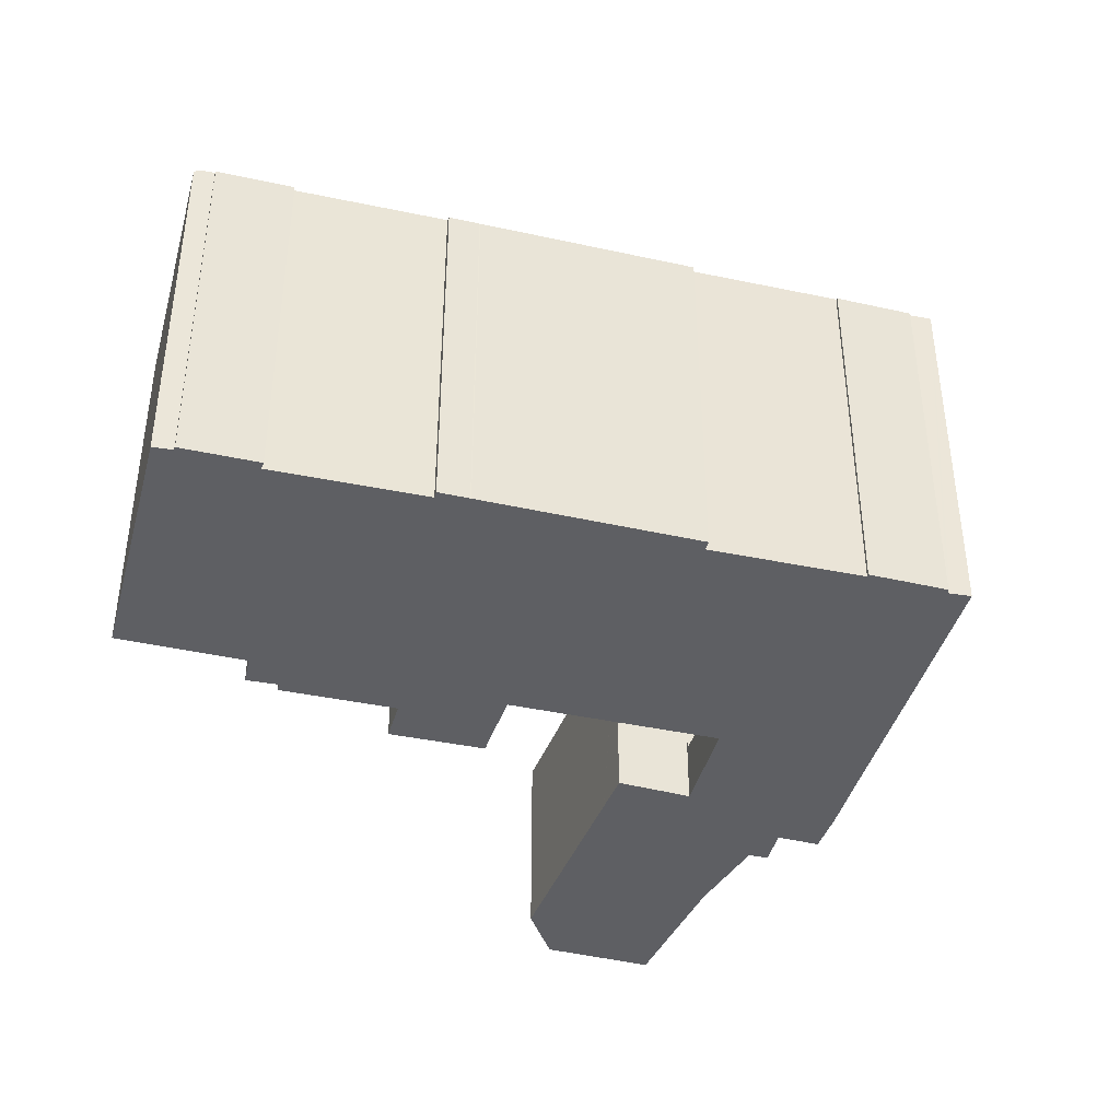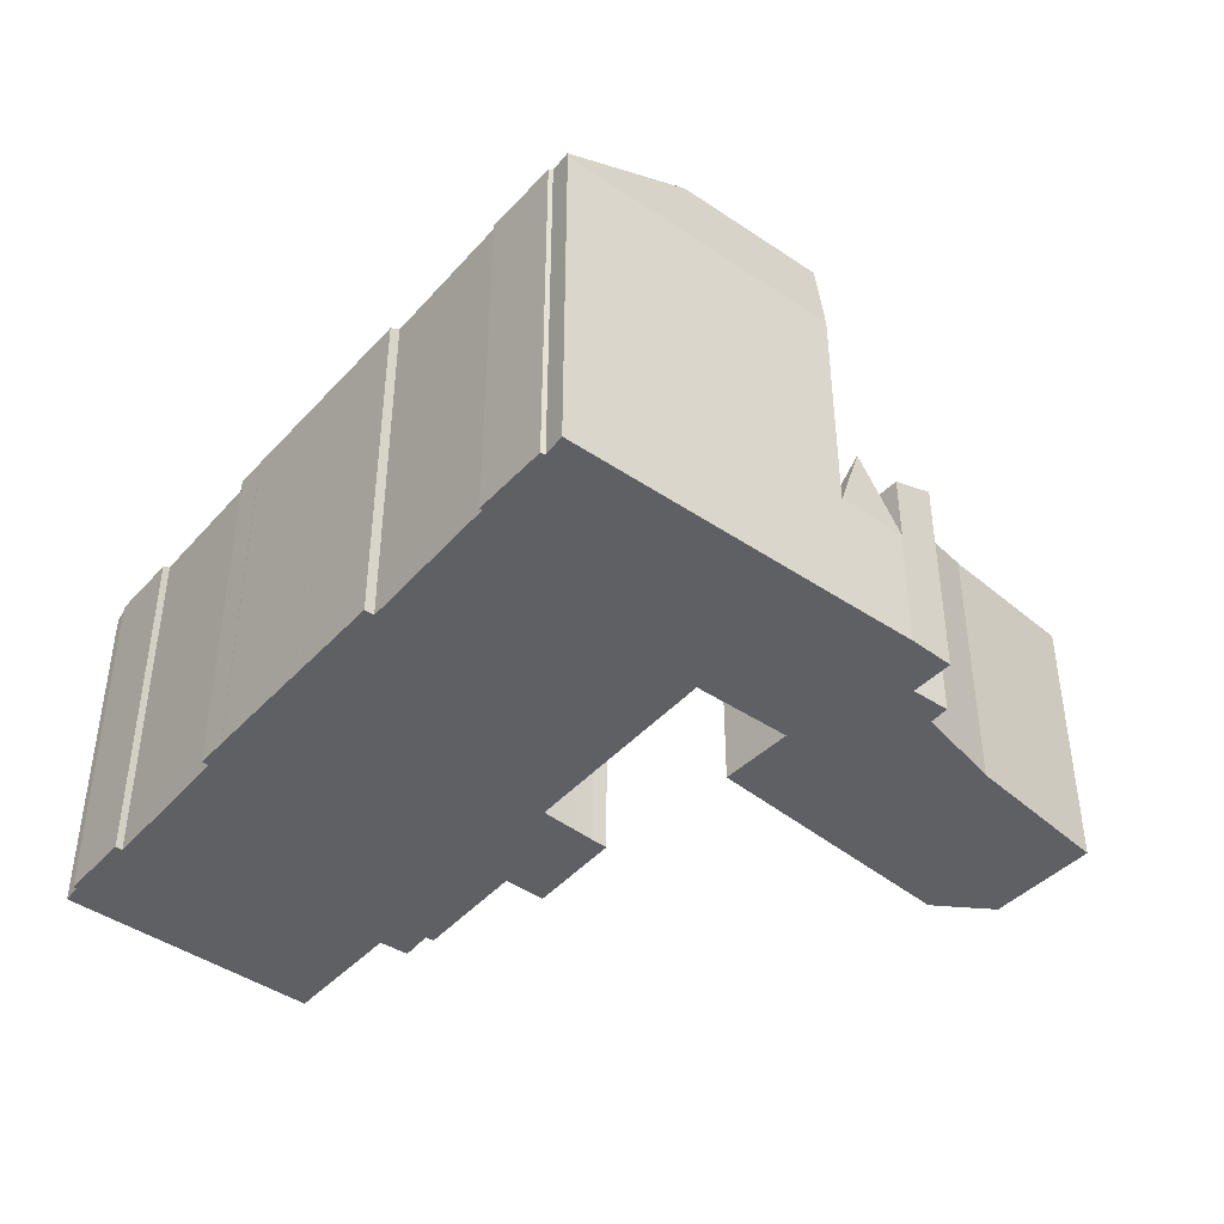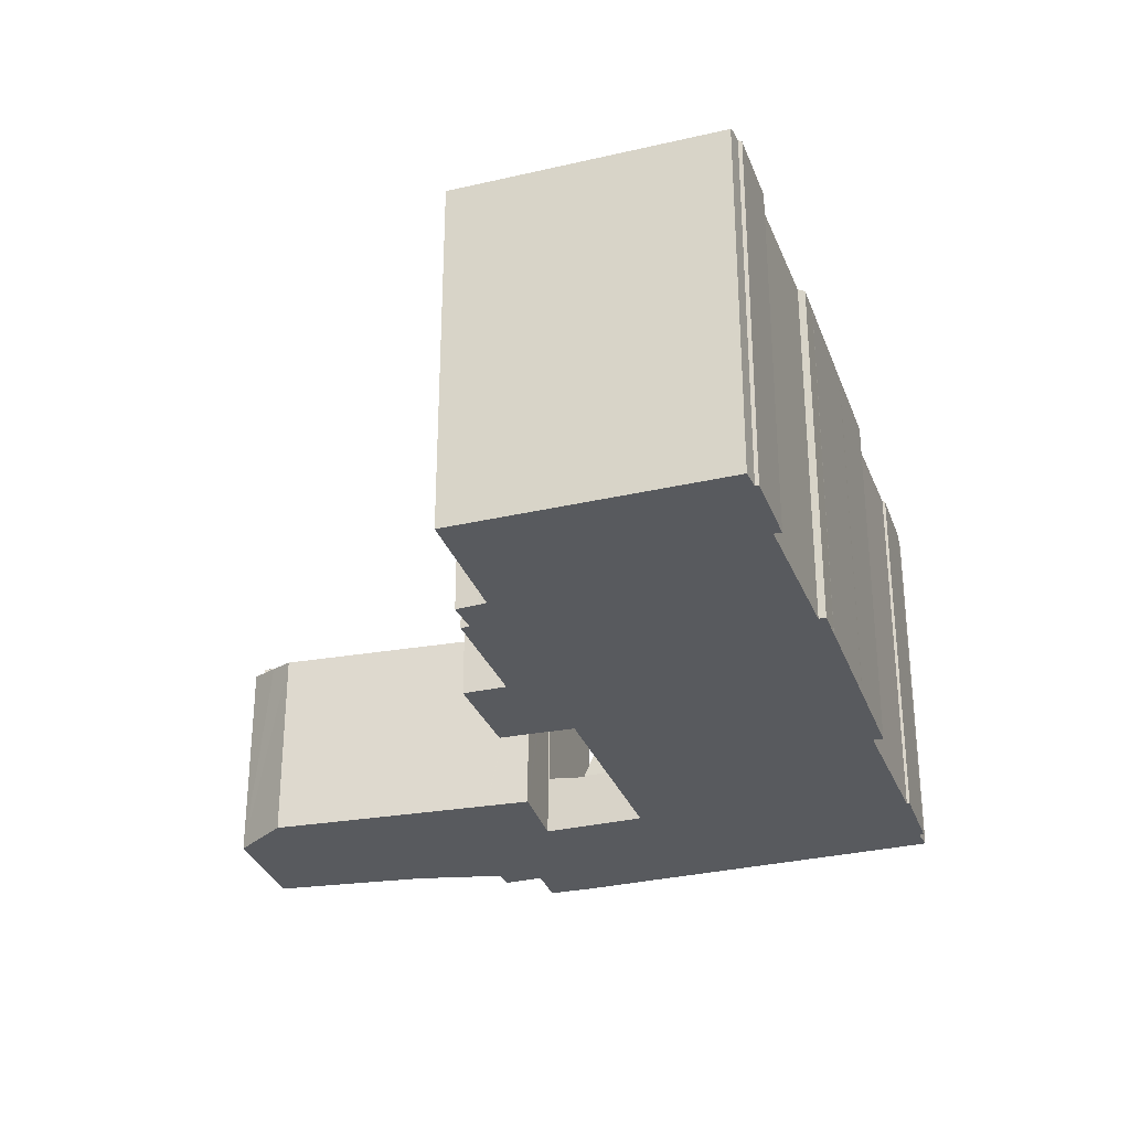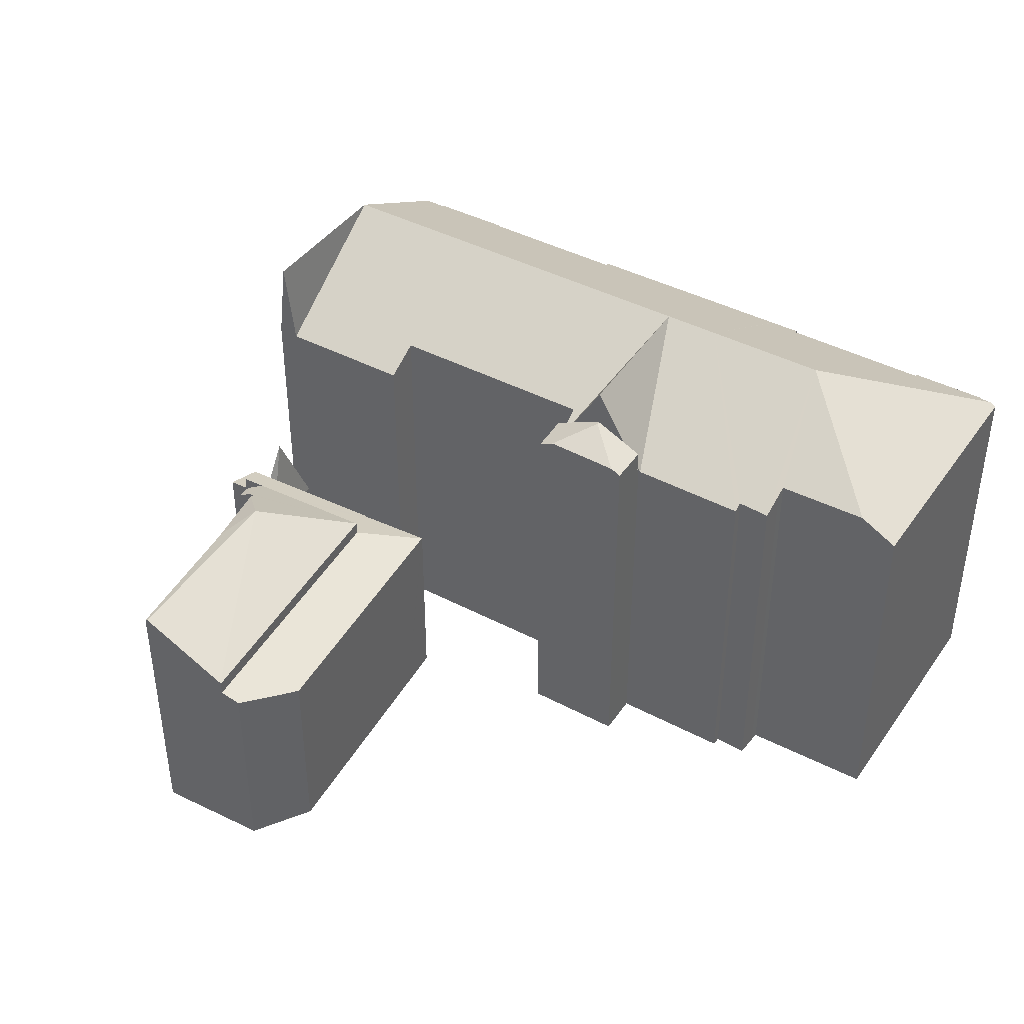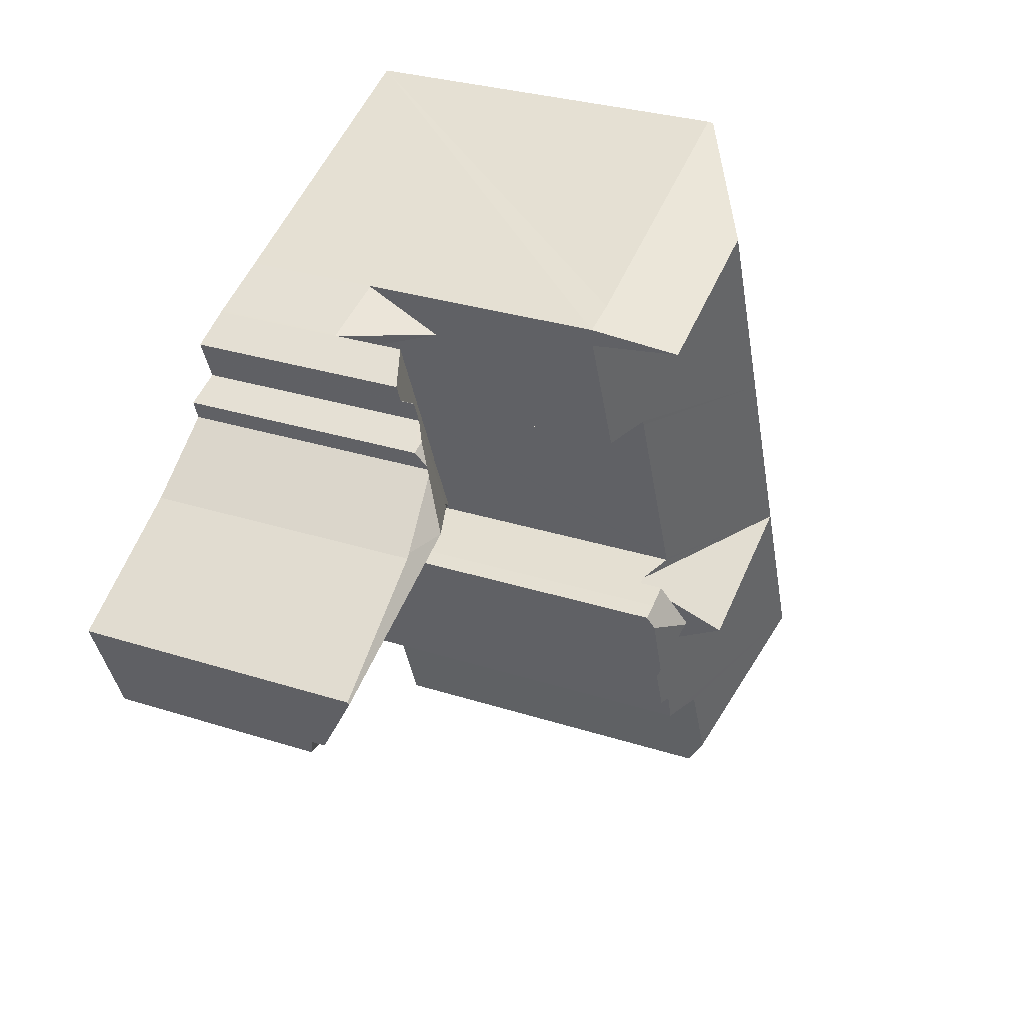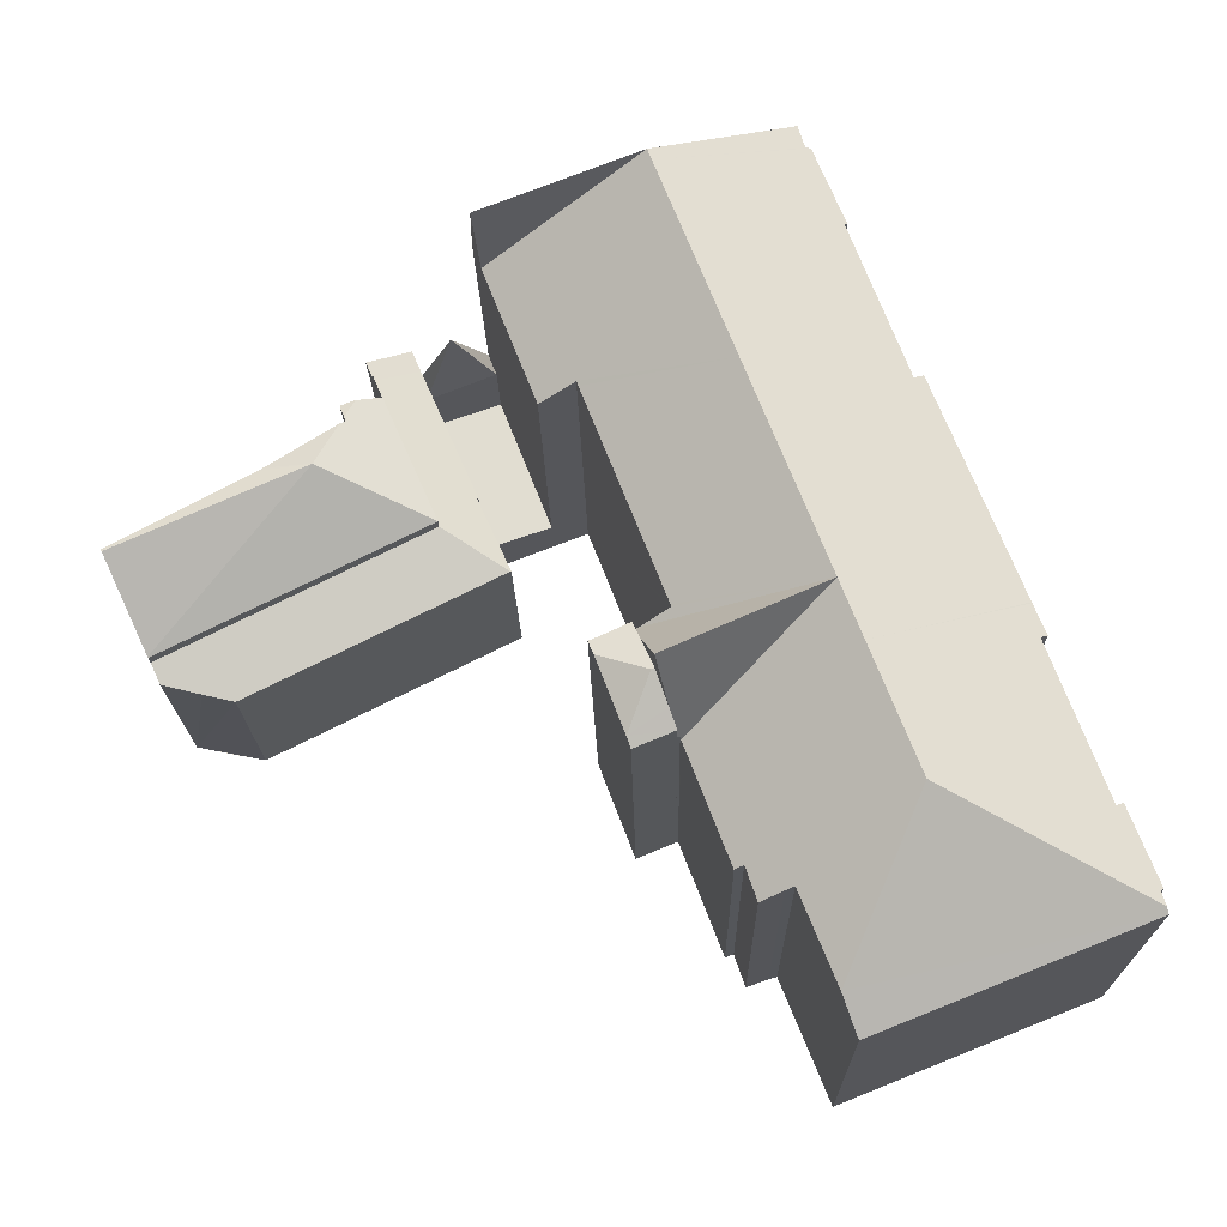
<metadata>
{"format":"obj","ext":"obj","renderer":"f3d","projection":"perspective","resolution":1024,"background":"white","views":[{"elev":-40.9,"azim":-83.3,"up":"+Y"},{"elev":-43.9,"azim":-17.0,"up":"+Y"},{"elev":-31.0,"azim":-139.8,"up":"+Y"},{"elev":41.9,"azim":143.8,"up":"+Y"},{"elev":29.4,"azim":115.5,"up":"+Z"},{"elev":-18.1,"azim":-179.0,"up":"+Z"}]}
</metadata>
<code>
v  27.62 10.05 26.35
v  28.94 5.951 25.29
v  25.91 5.951 26.48
v  26.31 6.048 27.39
v  26.09 5.951 26.95
v  26.27 5.951 27.41
v  29.27 5.908 26.25
v  29.34 5.938 26.21
v  28.94 -1.549e-15 25.29
v  29.34 -1.605e-15 26.21
v  25.91 -1.622e-15 26.48
v  26.27 -1.678e-15 27.41
v  26.09 -1.65e-15 26.95
v  29.27 -1.607e-15 26.25
v  26.31 -1.677e-15 27.39
v  18.17 18.09 6.847
v  20.09 18.3 6.571
v  19.91 18.09 6.122
v  18.48 18.48 7.641
v  19.15 19.14 8.92
v  19.01 19.14 8.979
v  19.54 18.48 10.32
v  21.31 18.38 9.746
v  19.86 18.08 11.14
v  20.85 18.08 10.68
v  21.55 18.07 10.38
v  19.91 -3.749e-16 6.122
v  21.55 -6.357e-16 10.38
v  21.31 -5.968e-16 9.746
v  20.09 -4.024e-16 6.571
v  18.17 -4.193e-16 6.847
v  19.54 -6.317e-16 10.32
v  19.86 -6.823e-16 11.14
v  18.48 -4.679e-16 7.641
v  19.01 -5.498e-16 8.979
v  20.85 -6.54e-16 10.68
v  31.86 11.67 22.2
v  31.46 11.24 23.12
v  32.11 11.23 22.88
v  32.01 11.84 21.84
v  35.02 12.4 19.68
v  32.95 12.86 19.68
v  35.22 12.42 19.54
v  41.36 12.86 15.93
v  41.41 12.8 16.04
v  39.7 10.59 12.16
v  27.96 10.57 17.97
v  39.69 10.57 12.12
v  30.84 10.57 24.54
v  30.41 10.58 23.51
v  31.78 11.68 22
v  30.85 10.57 24.53
v  30.41 -1.44e-15 23.51
v  30.85 -1.502e-15 24.53
v  41.41 -9.82e-16 16.04
v  39.7 -7.443e-16 12.16
v  39.69 -7.421e-16 12.12
v  41.36 -9.756e-16 15.93
v  32.11 -1.401e-15 22.88
v  31.46 -1.416e-15 23.12
v  31.78 -1.347e-15 22
v  31.86 -1.359e-15 22.2
v  32.01 -1.337e-15 21.84
v  35.02 -1.205e-15 19.68
v  35.22 -1.196e-15 19.54
v  30.84 -1.503e-15 24.54
v  27.96 -1.1e-15 17.97
v  26.39 2.841 19.49
v  25.91 2.502 26.48
v  28.94 2.853 25.29
v  23.58 2.515 20.58
v  23.58 -1.26e-15 20.58
v  26.39 -1.193e-15 19.49
v  25.01 9.167 16.25
v  24.98 9.152 16.26
v  27.96 9.928 17.97
v  26.17 9.172 18.86
v  30.84 9.928 24.54
v  26.45 9.176 19.47
v  28.94 9.152 25.29
v  29.34 9.152 26.21
v  31.22 9.93 25.38
v  26.39 9.152 19.49
v  39.3 9.676 11.25
v  39.69 9.928 12.12
v  37.61 9.392 10.9
v  36.24 9.167 10.64
v  26.81 9.167 15.35
v  30.85 -1.502e-15 24.54
v  30.85 9.933 24.54
v  31.22 -1.554e-15 25.38
v  39.3 -6.889e-16 11.25
v  30.85 9.933 24.53
v  36.24 -6.517e-16 10.64
v  26.81 -9.398e-16 15.35
v  25.01 -9.947e-16 16.25
v  24.98 -9.958e-16 16.26
v  37.61 -6.676e-16 10.9
v  26.45 -1.192e-15 19.47
v  26.17 -1.155e-15 18.86
v  26.09 20.89 26.95
v  24.84 17 27.96
v  26.27 16.93 27.41
v  20.83 16.98 29.54
v  19.21 20.89 29.66
v  13.12 16.96 32.57
v  13.12 17.2 32.55
v  25.91 16.83 26.48
v  12.22 20.89 11.93
v  18.36 17.74 11.85
v  19.61 16.98 11.26
v  18.4 17.74 11.94
v  20.88 17.74 18.25
v  13.19 20.89 14.39
v  15.72 20.89 20.82
v  21.95 17.74 20.96
v  22.04 17.74 21.18
v  23.58 16.83 20.58
v  16.8 20.89 23.54
v  19.03 20.89 29.19
v  19.86 17 11.14
v  19.01 20.89 8.979
v  18.17 17.06 6.847
v  18.06 17.05 6.891
v  18.03 16.89 6.802
v  11.25 20.89 9.476
v  18.02 16.89 6.764
v  16.09 16.87 1.767
v  15.71 17.09 1.903
v  9.169 20.89 4.185
v  15.21 17.06 0.469
v  14.23 17.62 0.803
v  13.86 17.84 0.919
v  12.27 17.86 -3.006
v  0 16.89 1.034e-15
v  11.6 16.89 -4.649
v  0.087 17.04 0.271
v  3.959 16.89 10.87
v  4.496 16.89 12.19
v  4.268 17.07 10.74
v  1.762 17.12 4.116
v  0.131 16.93 0.958
v  0.286 17.02 0.891
v  1.445 16.93 4.271
v  4.509 16.89 12.23
v  6.611 16.92 17.42
v  6.634 16.92 17.47
v  8.762 17.2 21.47
v  8.326 16.95 21.65
v  9.666 17.19 23.84
v  10.71 17.17 26.57
v  11.31 17.16 28.15
v  11.18 17.09 28.21
v  12.58 17.12 31.59
v  12.8 17.24 31.54
v  12.83 17.24 31.63
v  6.634 -1.07e-15 17.47
v  6.611 -1.066e-15 17.42
v  8.326 -1.326e-15 21.65
v  12.58 -1.934e-15 31.59
v  11.18 -1.727e-15 28.21
v  4.509 -7.486e-16 12.23
v  8.762 -1.315e-15 21.47
v  11.31 -1.724e-15 28.15
v  9.666 -1.46e-15 23.84
v  10.71 -1.627e-15 26.57
v  12.8 -1.931e-15 31.54
v  12.83 -1.937e-15 31.63
v  13.12 -1.993e-15 32.55
v  13.12 -1.995e-15 32.57
v  0.286 -5.456e-17 0.891
v  0 0 0
v  0.087 -1.659e-17 0.271
v  1.445 -2.615e-16 4.271
v  0.131 -5.866e-17 0.958
v  1.762 -2.52e-16 4.116
v  4.268 -6.579e-16 10.74
v  4.496 -7.463e-16 12.19
v  4.496 16.89 12.19
v  3.959 -6.655e-16 10.87
v  18.36 -7.255e-16 11.85
v  19.61 -6.897e-16 11.26
v  18.06 -4.22e-16 6.891
v  20.83 -1.809e-15 29.54
v  24.84 -1.712e-15 27.96
v  22.04 -1.297e-15 21.18
v  21.95 -1.284e-15 20.96
v  20.88 -1.117e-15 18.25
v  18.4 -7.312e-16 11.94
v  18.03 -4.165e-16 6.802
v  16.09 -1.082e-16 1.767
v  18.02 -4.142e-16 6.764
v  15.71 -1.165e-16 1.903
v  15.21 -2.872e-17 0.469
v  13.86 -5.627e-17 0.919
v  11.6 2.847e-16 -4.649
v  12.27 1.841e-16 -3.006
v  14.23 -4.917e-17 0.803
g defaultobject
f 1 2 3
f 4 5 6
f 5 4 3
f 3 4 1
f 7 1 4
f 1 7 8
f 1 8 2
f 8 9 2
f 9 8 10
f 9 3 2
f 3 9 11
f 11 5 3
f 5 11 6
f 6 11 12
f 12 11 13
f 7 10 8
f 10 7 14
f 6 7 4
f 7 6 12
f 7 12 14
f 14 12 15
f 9 13 11
f 13 9 12
f 12 9 15
f 15 9 14
f 14 9 10
f 16 17 18
f 17 16 19
f 17 19 20
f 20 19 21
f 22 20 21
f 20 22 23
f 23 22 24
f 23 24 25
f 23 25 26
f 20 23 17
f 26 17 23
f 17 26 18
f 18 26 27
f 27 26 28
f 27 28 29
f 27 29 30
f 18 31 16
f 31 18 27
f 19 22 21
f 22 19 16
f 22 16 31
f 22 31 24
f 24 31 32
f 24 32 33
f 32 31 34
f 32 34 35
f 33 25 24
f 25 33 36
f 36 26 25
f 26 36 28
f 30 31 27
f 31 30 34
f 34 30 29
f 34 29 35
f 35 29 32
f 32 29 28
f 32 28 36
f 32 36 33
f 37 38 39
f 40 41 42
f 41 43 42
f 44 42 43
f 45 44 43
f 42 44 46
f 47 46 48
f 46 47 42
f 49 50 47
f 37 47 50
f 51 47 37
f 40 47 51
f 42 47 40
f 50 38 37
f 52 53 50
f 53 52 54
f 45 46 44
f 46 45 55
f 46 55 48
f 48 55 56
f 48 56 57
f 56 55 58
f 50 39 38
f 39 50 59
f 59 50 53
f 59 53 60
f 39 51 37
f 51 39 61
f 61 39 59
f 61 59 62
f 51 41 40
f 41 51 61
f 41 61 43
f 43 61 63
f 43 63 64
f 43 64 65
f 43 55 45
f 55 43 65
f 49 54 52
f 54 49 66
f 57 47 48
f 47 57 67
f 67 49 47
f 49 67 66
f 56 67 57
f 67 56 55
f 67 55 65
f 67 65 64
f 67 64 63
f 67 63 61
f 67 61 53
f 67 53 66
f 53 61 62
f 53 62 60
f 60 62 59
f 66 53 54
f 68 69 70
f 69 68 71
f 72 69 71
f 69 72 11
f 69 9 70
f 9 69 11
f 9 68 70
f 68 9 73
f 73 71 68
f 71 73 72
f 73 11 72
f 11 73 9
f 74 75 76
f 77 76 75
f 78 76 77
f 79 78 77
f 80 78 79
f 81 78 80
f 82 78 81
f 79 83 80
f 84 76 85
f 76 84 86
f 76 86 87
f 76 87 88
f 76 88 74
f 82 89 90
f 89 82 91
f 54 90 89
f 66 76 78
f 76 66 67
f 57 84 85
f 84 57 92
f 54 93 90
f 54 78 93
f 78 54 66
f 94 88 87
f 88 94 95
f 88 95 74
f 74 95 75
f 75 95 96
f 75 96 97
f 67 85 76
f 85 67 57
f 81 91 82
f 91 81 10
f 92 86 84
f 86 92 87
f 87 92 94
f 94 92 98
f 99 83 79
f 83 99 73
f 97 77 75
f 77 97 79
f 79 97 99
f 99 97 100
f 73 80 83
f 80 73 81
f 81 73 10
f 10 73 9
f 89 66 54
f 66 89 91
f 57 98 92
f 98 57 67
f 98 67 94
f 94 67 95
f 95 67 96
f 96 67 66
f 96 66 97
f 97 66 100
f 100 66 99
f 99 66 73
f 73 66 9
f 9 66 91
f 9 91 10
f 101 102 103
f 102 101 104
f 104 101 105
f 104 105 106
f 106 105 107
f 105 101 108
f 109 110 111
f 110 109 112
f 112 109 113
f 113 109 114
f 113 114 115
f 113 115 116
f 116 115 117
f 117 108 118
f 108 117 115
f 108 115 119
f 108 119 120
f 108 120 105
f 121 109 111
f 109 121 22
f 109 22 122
f 19 109 122
f 109 19 123
f 109 123 124
f 109 124 125
f 125 126 109
f 126 125 127
f 126 127 128
f 126 128 129
f 126 129 130
f 130 129 131
f 130 131 132
f 130 132 133
f 130 133 134
f 135 134 136
f 134 135 130
f 130 135 137
f 126 138 139
f 138 126 140
f 140 126 141
f 141 126 142
f 142 126 143
f 143 126 137
f 137 126 130
f 142 144 141
f 126 139 145
f 146 126 145
f 126 146 109
f 109 146 114
f 114 146 115
f 115 146 147
f 115 147 148
f 148 147 149
f 115 148 150
f 115 150 119
f 119 150 151
f 119 151 120
f 120 151 152
f 120 152 153
f 120 153 154
f 120 154 155
f 120 155 156
f 120 156 107
f 120 107 105
f 146 157 147
f 157 146 158
f 159 147 157
f 153 160 154
f 160 153 161
f 145 158 146
f 158 145 162
f 159 149 147
f 163 150 148
f 150 163 151
f 151 163 152
f 152 163 164
f 164 163 165
f 164 165 166
f 167 156 155
f 156 167 107
f 107 167 106
f 106 167 168
f 106 168 169
f 106 169 170
f 135 143 137
f 143 135 171
f 171 135 172
f 171 172 173
f 142 174 144
f 174 142 175
f 176 140 141
f 140 176 177
f 138 178 179
f 178 138 180
f 178 145 179
f 145 178 162
f 149 163 148
f 163 149 159
f 181 111 110
f 111 181 121
f 121 181 33
f 33 181 182
f 144 176 141
f 176 144 174
f 164 153 152
f 153 164 161
f 31 124 123
f 124 31 183
f 171 142 143
f 142 171 175
f 154 167 155
f 167 154 160
f 170 104 106
f 104 170 102
f 102 170 103
f 103 170 12
f 12 170 184
f 12 184 185
f 103 108 101
f 108 103 12
f 108 12 118
f 118 12 11
f 118 11 72
f 11 12 13
f 186 116 117
f 116 186 113
f 113 186 112
f 112 186 110
f 110 186 181
f 181 186 187
f 181 187 188
f 181 188 189
f 22 19 122
f 19 22 121
f 19 121 123
f 123 121 33
f 123 33 32
f 123 32 31
f 31 32 34
f 34 32 35
f 183 125 124
f 125 183 127
f 127 183 128
f 128 183 190
f 128 190 191
f 191 190 192
f 193 131 129
f 131 193 194
f 195 134 133
f 134 195 136
f 136 195 196
f 196 195 197
f 118 186 117
f 186 118 72
f 128 193 129
f 193 128 191
f 131 198 132
f 198 131 194
f 132 195 133
f 195 132 198
f 196 135 136
f 135 196 172
f 177 138 140
f 138 177 180
f 196 173 172
f 173 196 197
f 173 197 171
f 171 197 175
f 175 197 174
f 174 197 176
f 34 183 31
f 178 180 177
f 195 176 197
f 176 195 177
f 177 195 198
f 177 198 194
f 177 194 193
f 177 193 191
f 177 191 192
f 177 192 178
f 178 192 162
f 162 192 158
f 158 192 183
f 158 183 34
f 158 34 35
f 158 35 32
f 158 32 181
f 181 32 33
f 181 33 182
f 158 181 189
f 158 189 188
f 158 188 157
f 157 188 163
f 163 188 165
f 165 188 186
f 165 186 166
f 166 186 72
f 166 72 11
f 166 11 164
f 164 11 161
f 161 11 160
f 160 11 167
f 167 11 168
f 168 11 170
f 170 11 13
f 170 13 185
f 185 13 12
f 170 185 184
f 159 157 163

</code>
